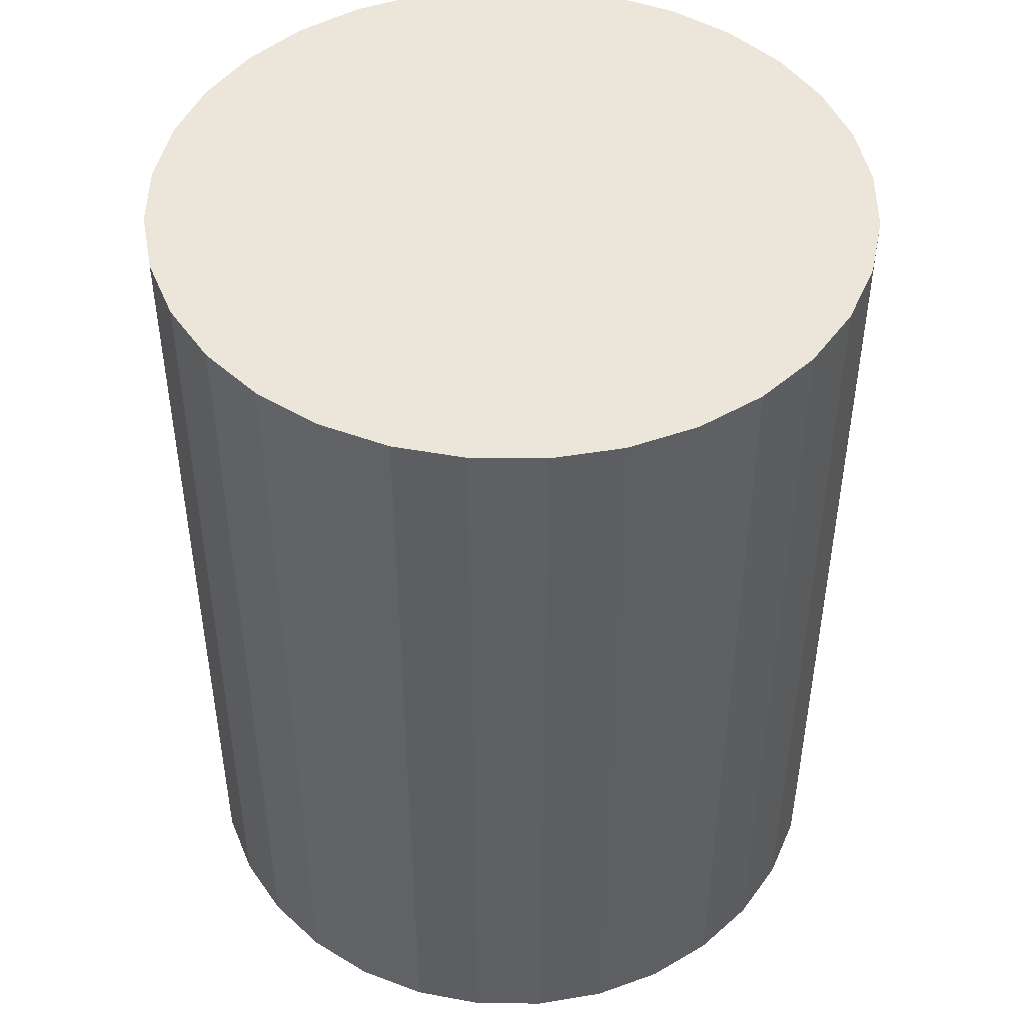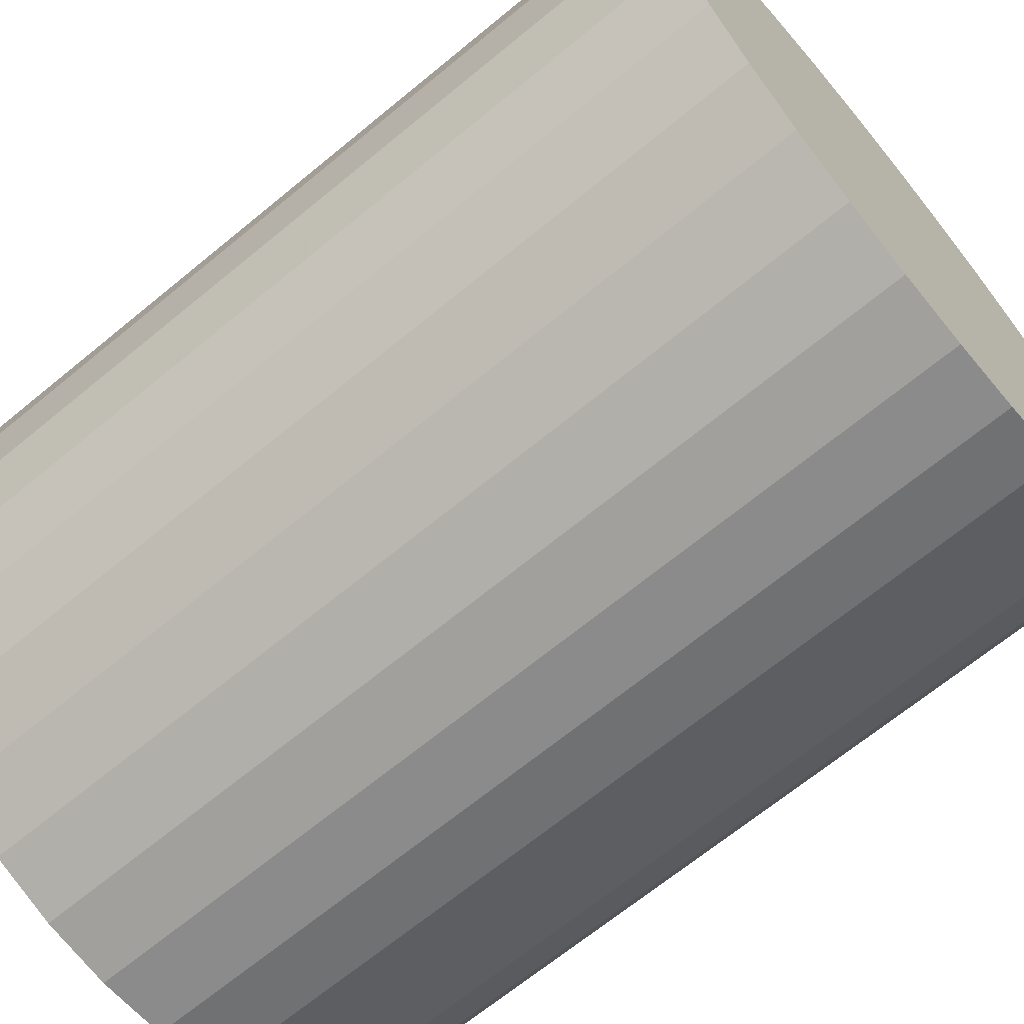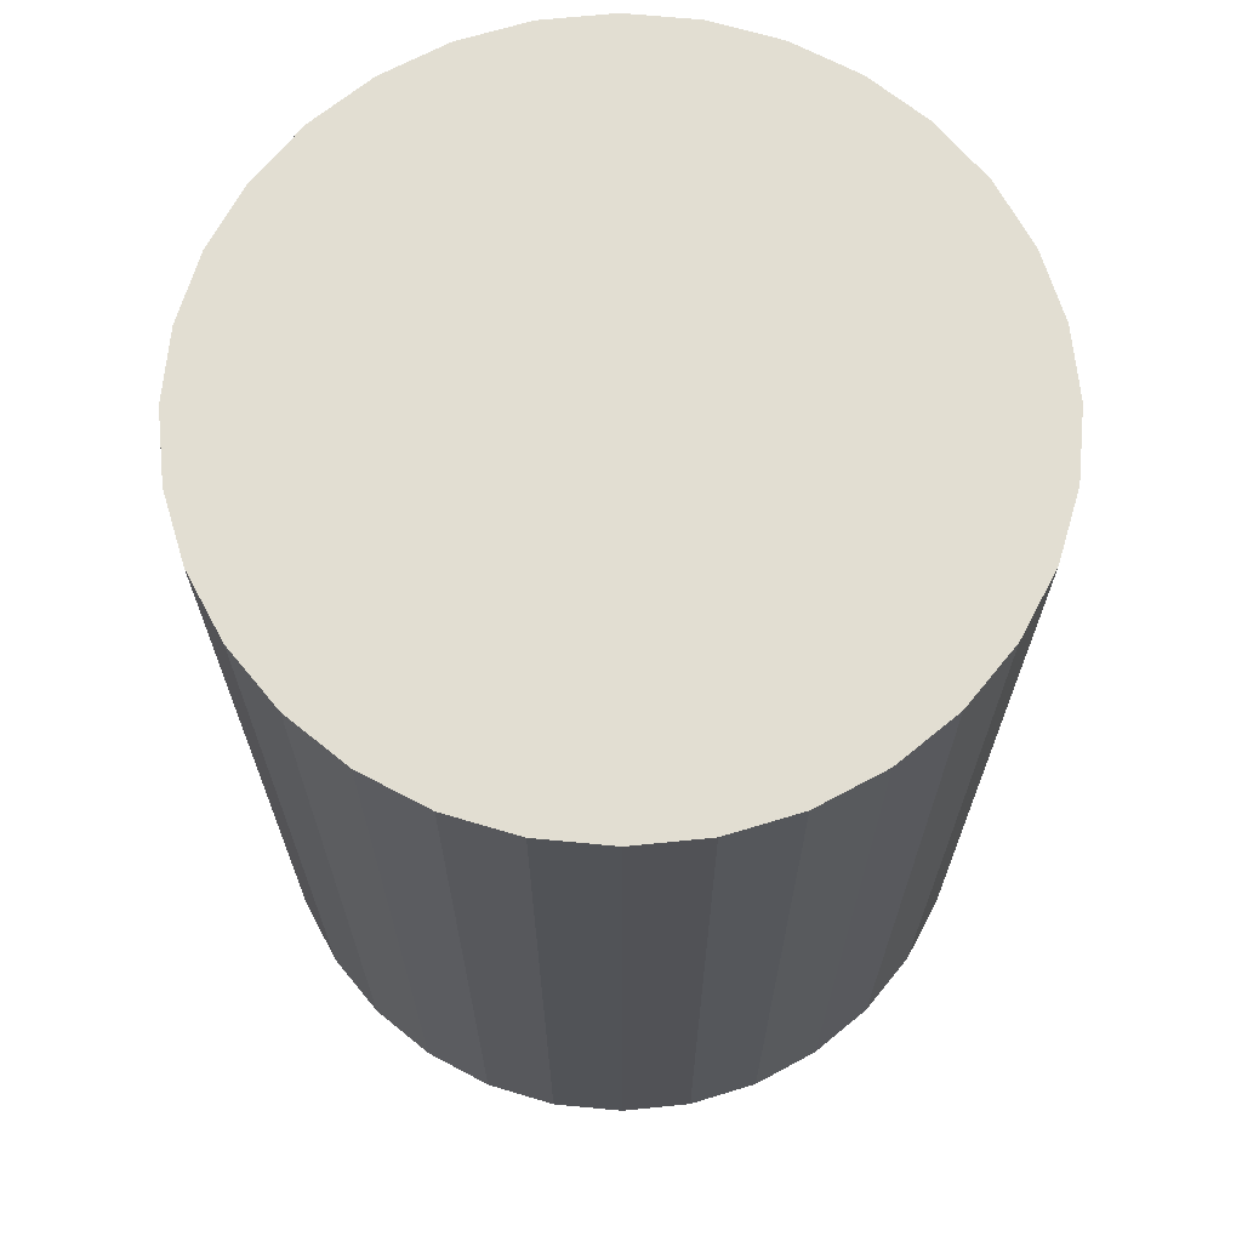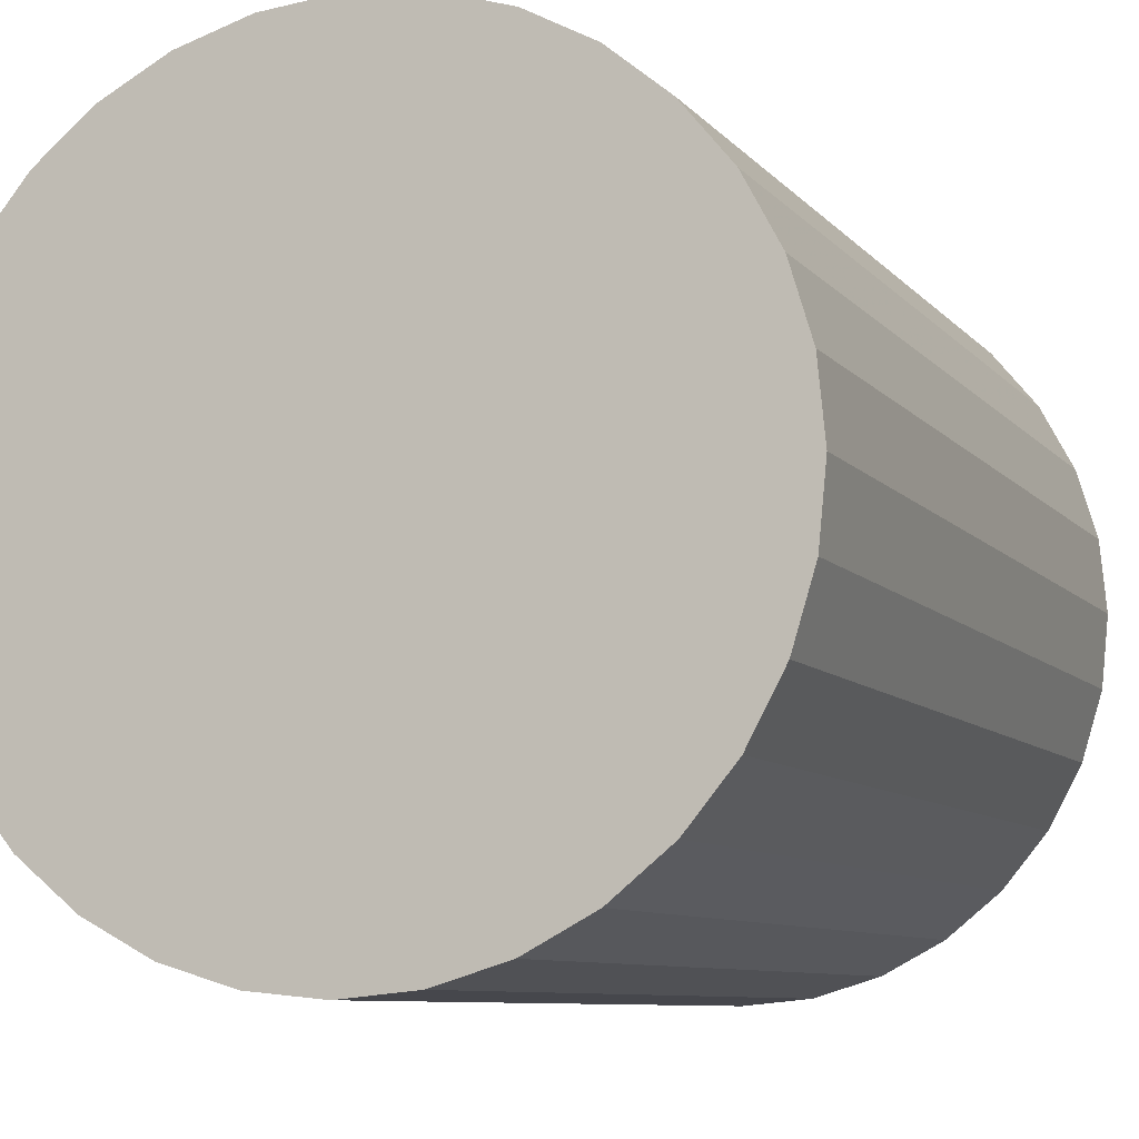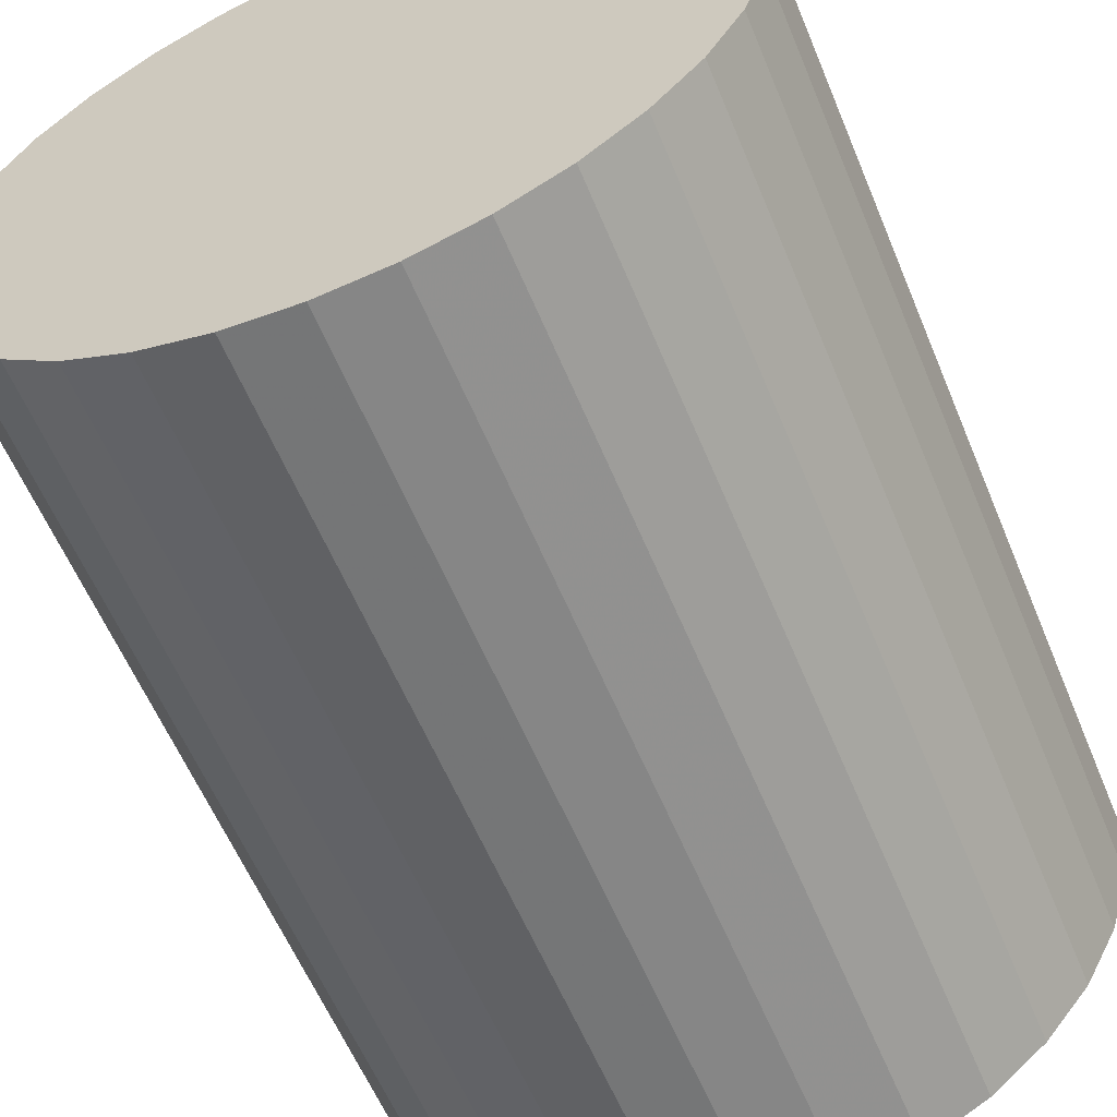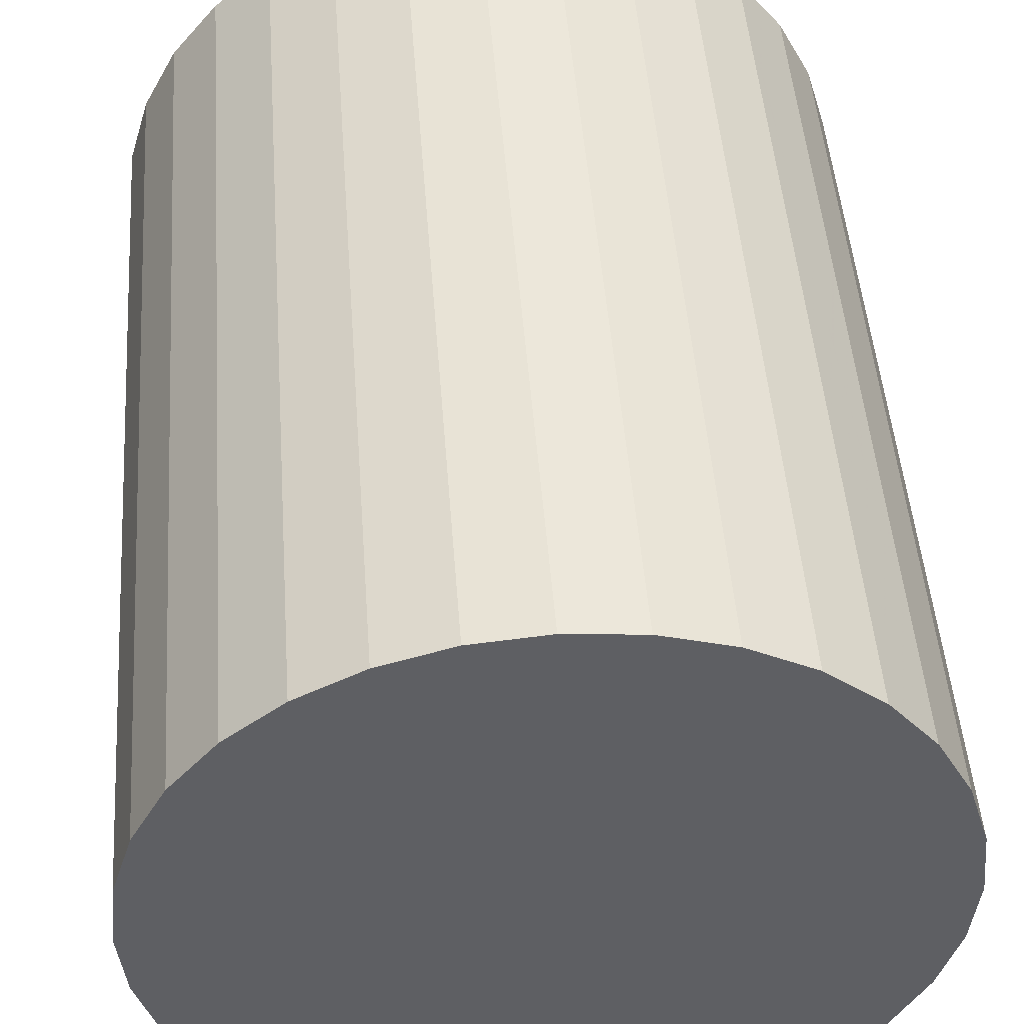
<metadata>
{"format":"obj","ext":"obj","renderer":"f3d","projection":"perspective","resolution":1024,"background":"white","views":[{"elev":46.8,"azim":39.9,"up":"+Z"},{"elev":-67.9,"azim":-50.5,"up":"+Y"},{"elev":68.0,"azim":168.6,"up":"+Z"},{"elev":-8.2,"azim":-158.6,"up":"+Y"},{"elev":-59.5,"azim":-157.5,"up":"+Y"},{"elev":47.6,"azim":-4.2,"up":"+Y"}]}
</metadata>
<code>
v 0 0 -0.03699
v 0.02957 0 -0.03699
v 0.02957 0 0.03699
v 0 0 0.03699
v 0.029 0.005768 -0.03699
v 0.029 0.005768 0.03699
v 0.02731 0.01131 -0.03699
v 0.02731 0.01131 0.03699
v 0.02458 0.01643 -0.03699
v 0.02458 0.01643 0.03699
v 0.02091 0.02091 -0.03699
v 0.02091 0.02091 0.03699
v 0.01643 0.02458 -0.03699
v 0.01643 0.02458 0.03699
v 0.01131 0.02731 -0.03699
v 0.01131 0.02731 0.03699
v 0.005768 0.029 -0.03699
v 0.005768 0.029 0.03699
v 0 0.02957 -0.03699
v 0 0.02957 0.03699
v -0.005768 0.029 -0.03699
v -0.005768 0.029 0.03699
v -0.01131 0.02731 -0.03699
v -0.01131 0.02731 0.03699
v -0.01643 0.02458 -0.03699
v -0.01643 0.02458 0.03699
v -0.02091 0.02091 -0.03699
v -0.02091 0.02091 0.03699
v -0.02458 0.01643 -0.03699
v -0.02458 0.01643 0.03699
v -0.02731 0.01131 -0.03699
v -0.02731 0.01131 0.03699
v -0.029 0.005768 -0.03699
v -0.029 0.005768 0.03699
v -0.02957 0 -0.03699
v -0.02957 0 0.03699
v -0.029 -0.005768 -0.03699
v -0.029 -0.005768 0.03699
v -0.02731 -0.01131 -0.03699
v -0.02731 -0.01131 0.03699
v -0.02458 -0.01643 -0.03699
v -0.02458 -0.01643 0.03699
v -0.02091 -0.02091 -0.03699
v -0.02091 -0.02091 0.03699
v -0.01643 -0.02458 -0.03699
v -0.01643 -0.02458 0.03699
v -0.01131 -0.02731 -0.03699
v -0.01131 -0.02731 0.03699
v -0.005768 -0.029 -0.03699
v -0.005768 -0.029 0.03699
v -0 -0.02957 -0.03699
v -0 -0.02957 0.03699
v 0.005768 -0.029 -0.03699
v 0.005768 -0.029 0.03699
v 0.01131 -0.02731 -0.03699
v 0.01131 -0.02731 0.03699
v 0.01643 -0.02458 -0.03699
v 0.01643 -0.02458 0.03699
v 0.02091 -0.02091 -0.03699
v 0.02091 -0.02091 0.03699
v 0.02458 -0.01643 -0.03699
v 0.02458 -0.01643 0.03699
v 0.02731 -0.01131 -0.03699
v 0.02731 -0.01131 0.03699
v 0.029 -0.005768 -0.03699
v 0.029 -0.005768 0.03699
f 2 1 5
f 2 5 3
f 3 5 6
f 3 6 4
f 5 1 7
f 5 7 6
f 6 7 8
f 6 8 4
f 7 1 9
f 7 9 8
f 8 9 10
f 8 10 4
f 9 1 11
f 9 11 10
f 10 11 12
f 10 12 4
f 11 1 13
f 11 13 12
f 12 13 14
f 12 14 4
f 13 1 15
f 13 15 14
f 14 15 16
f 14 16 4
f 15 1 17
f 15 17 16
f 16 17 18
f 16 18 4
f 17 1 19
f 17 19 18
f 18 19 20
f 18 20 4
f 19 1 21
f 19 21 20
f 20 21 22
f 20 22 4
f 21 1 23
f 21 23 22
f 22 23 24
f 22 24 4
f 23 1 25
f 23 25 24
f 24 25 26
f 24 26 4
f 25 1 27
f 25 27 26
f 26 27 28
f 26 28 4
f 27 1 29
f 27 29 28
f 28 29 30
f 28 30 4
f 29 1 31
f 29 31 30
f 30 31 32
f 30 32 4
f 31 1 33
f 31 33 32
f 32 33 34
f 32 34 4
f 33 1 35
f 33 35 34
f 34 35 36
f 34 36 4
f 35 1 37
f 35 37 36
f 36 37 38
f 36 38 4
f 37 1 39
f 37 39 38
f 38 39 40
f 38 40 4
f 39 1 41
f 39 41 40
f 40 41 42
f 40 42 4
f 41 1 43
f 41 43 42
f 42 43 44
f 42 44 4
f 43 1 45
f 43 45 44
f 44 45 46
f 44 46 4
f 45 1 47
f 45 47 46
f 46 47 48
f 46 48 4
f 47 1 49
f 47 49 48
f 48 49 50
f 48 50 4
f 49 1 51
f 49 51 50
f 50 51 52
f 50 52 4
f 51 1 53
f 51 53 52
f 52 53 54
f 52 54 4
f 53 1 55
f 53 55 54
f 54 55 56
f 54 56 4
f 55 1 57
f 55 57 56
f 56 57 58
f 56 58 4
f 57 1 59
f 57 59 58
f 58 59 60
f 58 60 4
f 59 1 61
f 59 61 60
f 60 61 62
f 60 62 4
f 61 1 63
f 61 63 62
f 62 63 64
f 62 64 4
f 63 1 65
f 63 65 64
f 64 65 66
f 64 66 4
f 65 1 2
f 65 2 66
f 66 2 3
f 66 3 4

</code>
